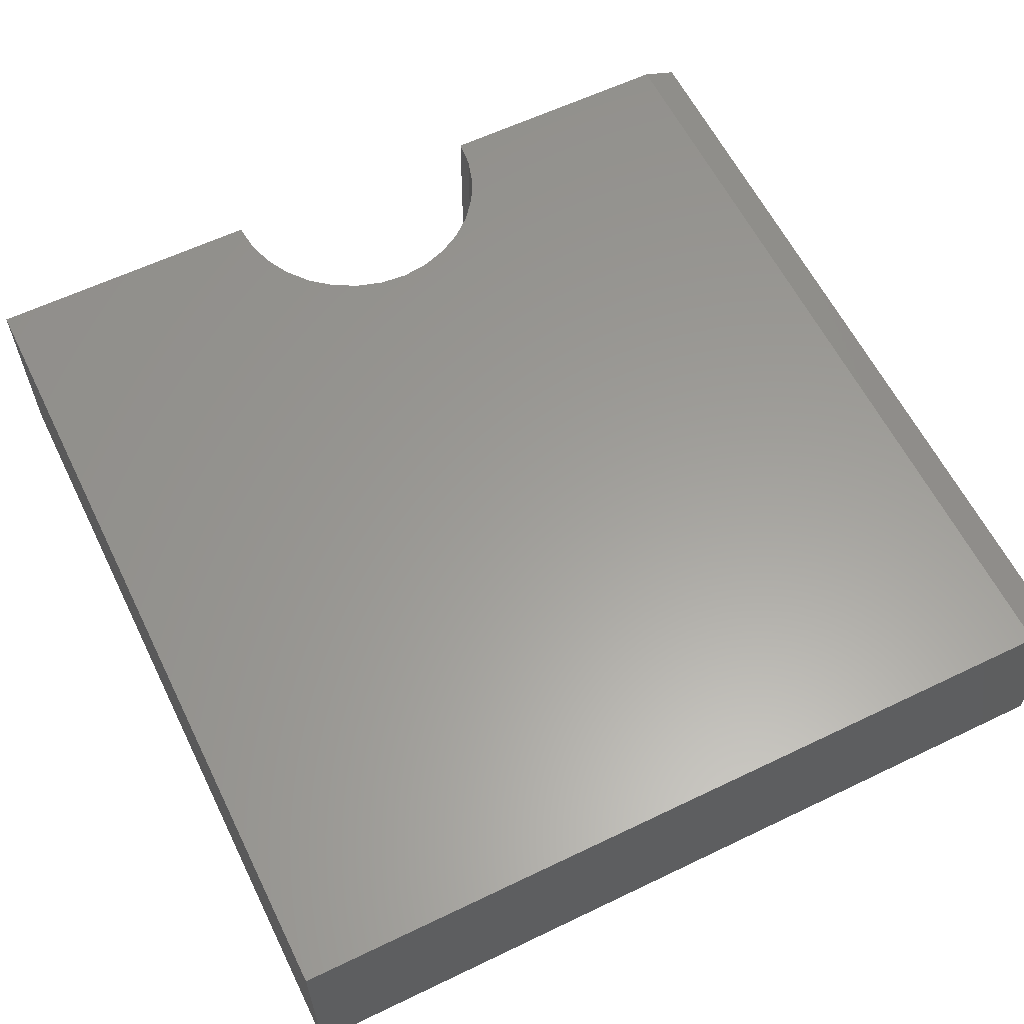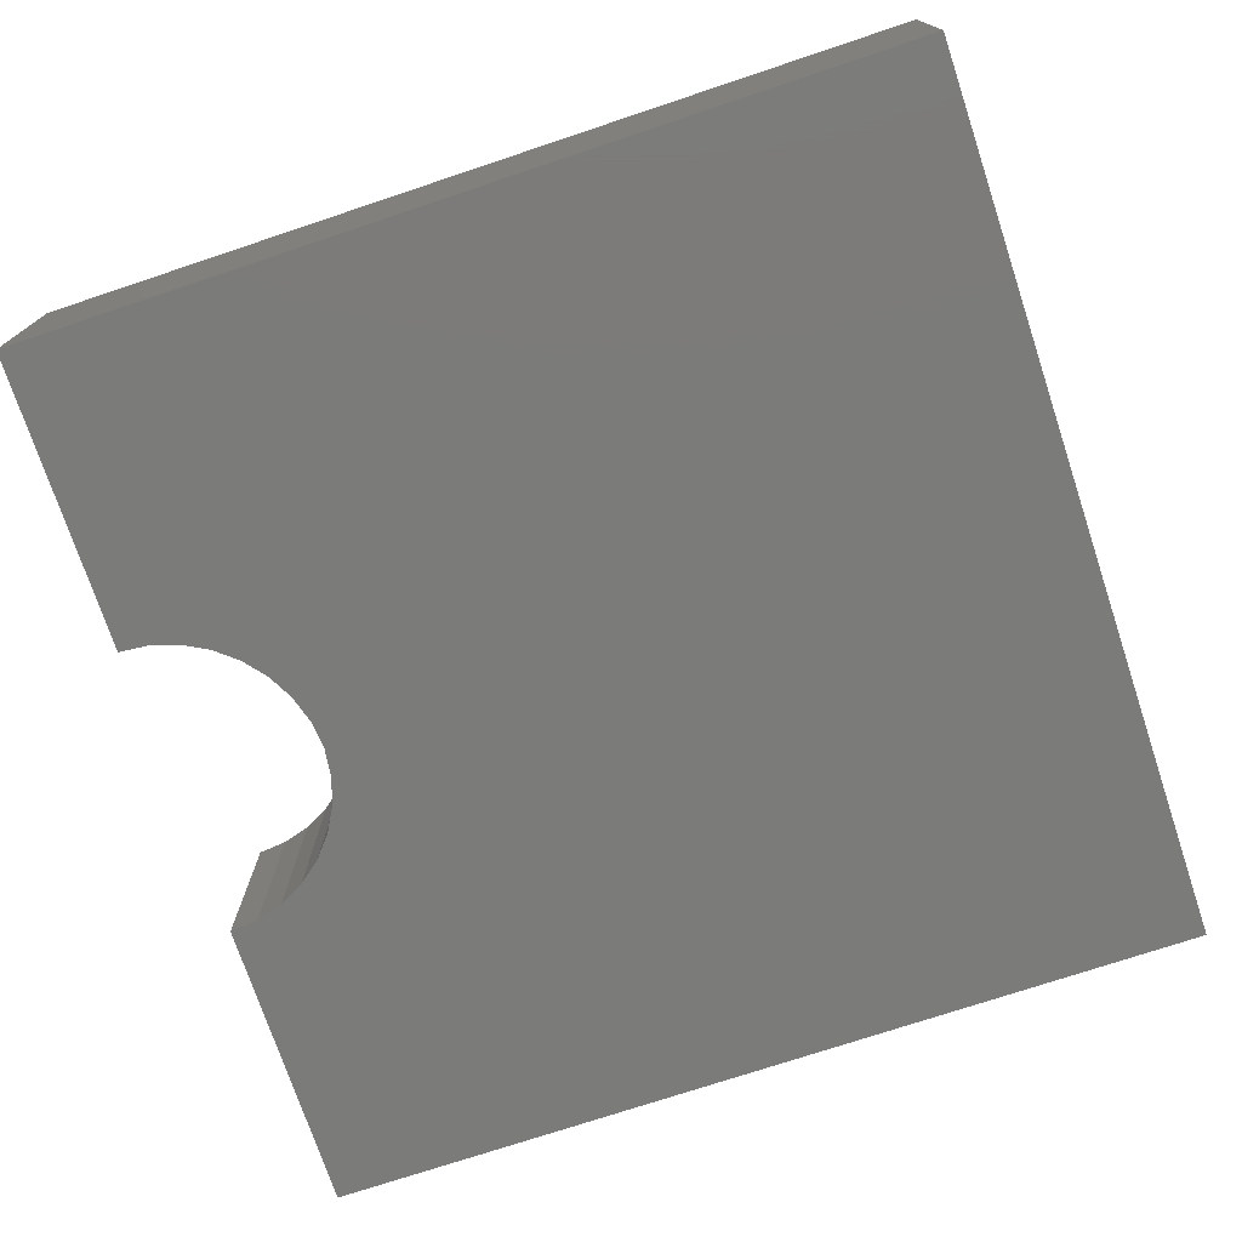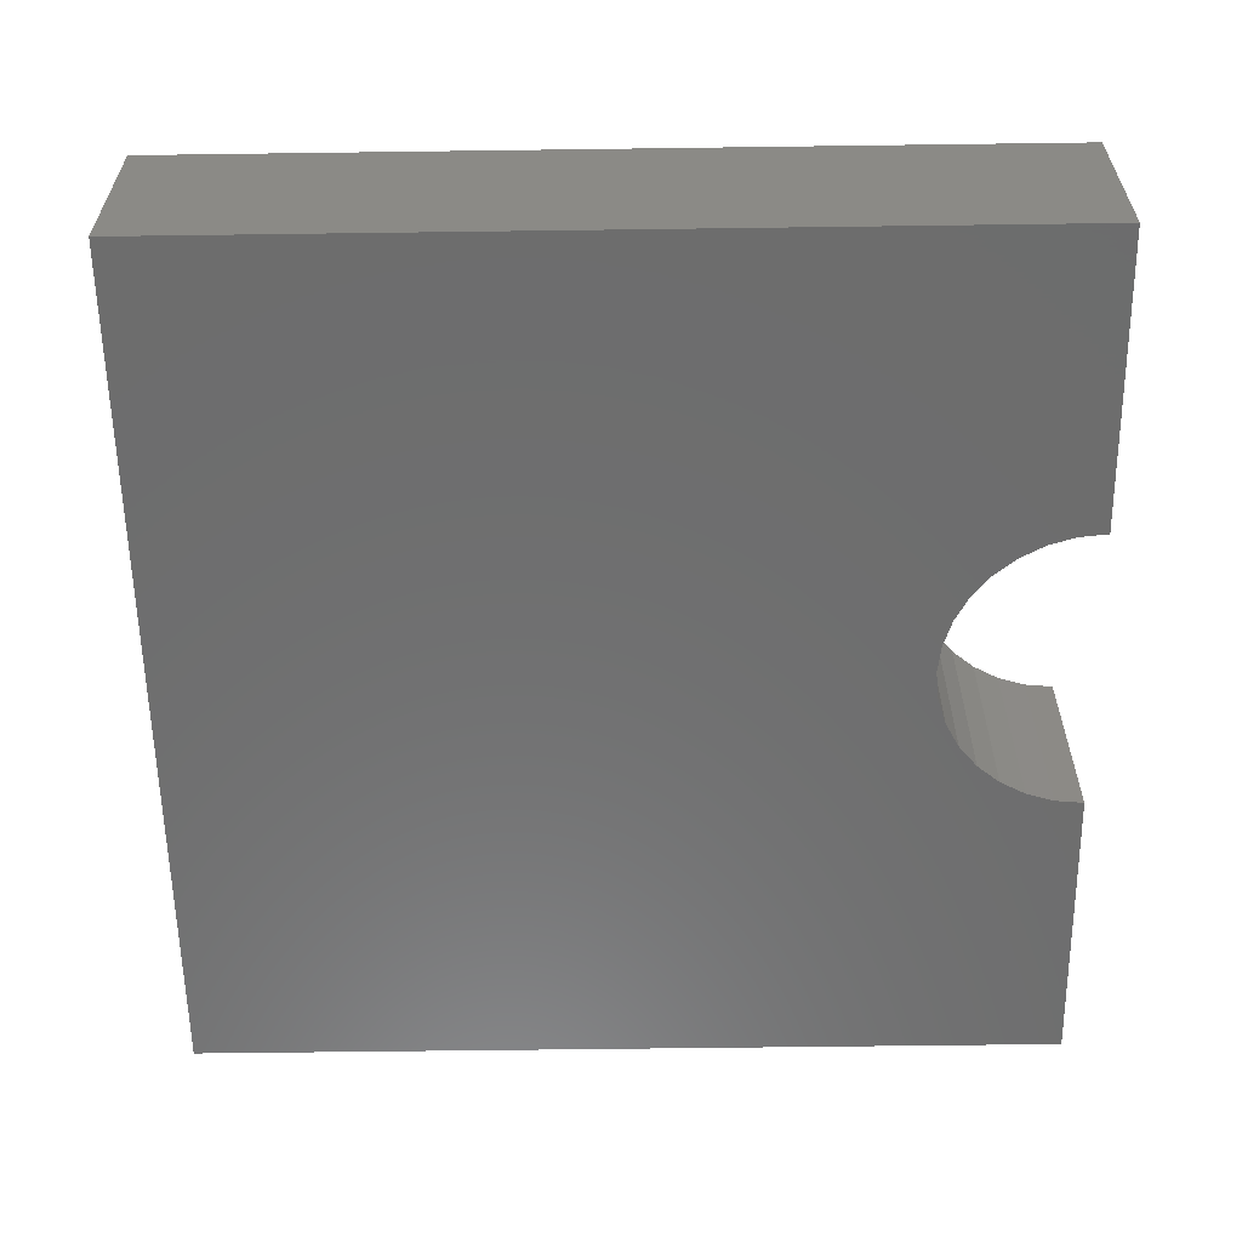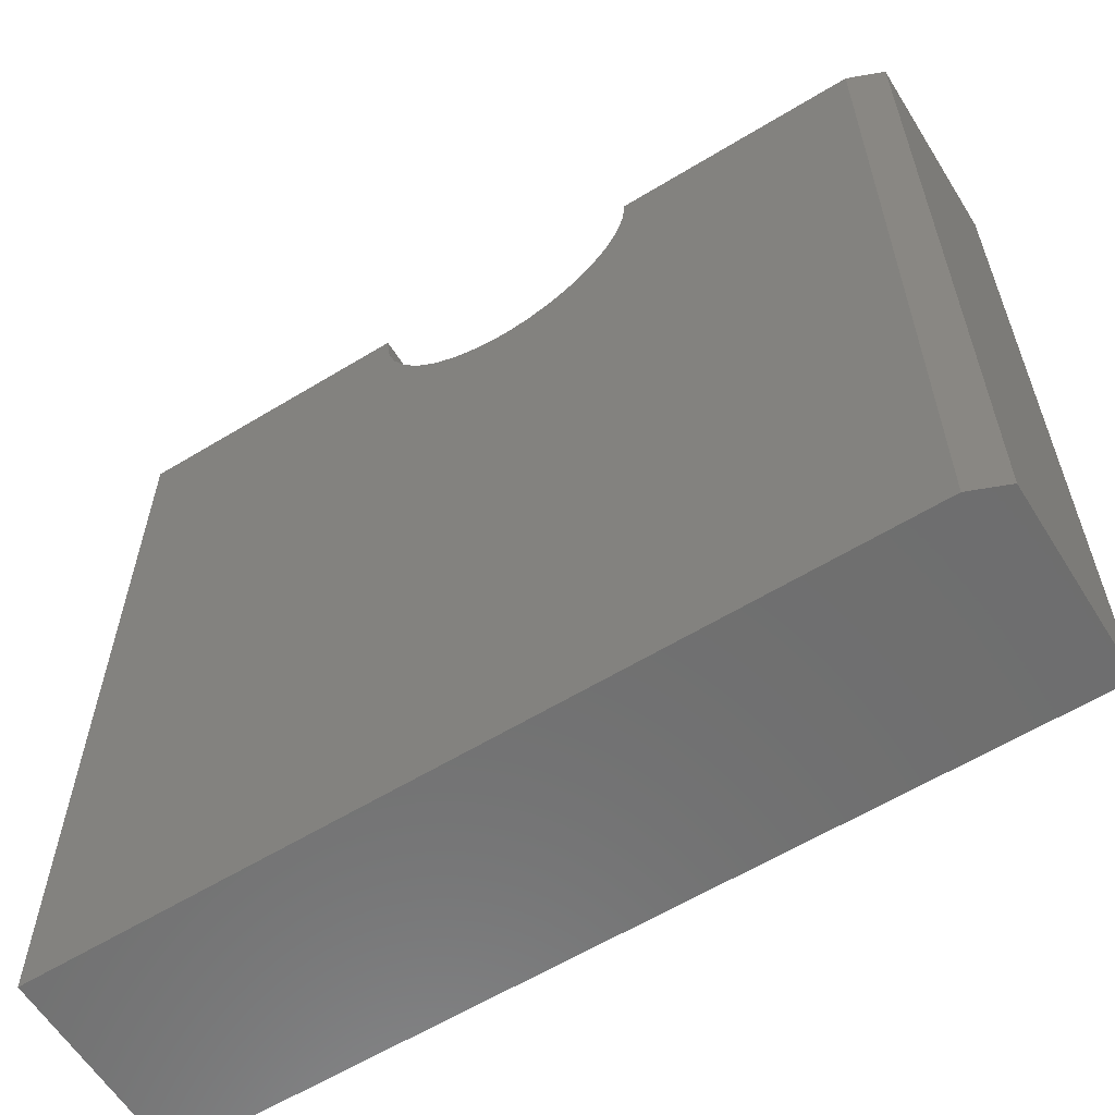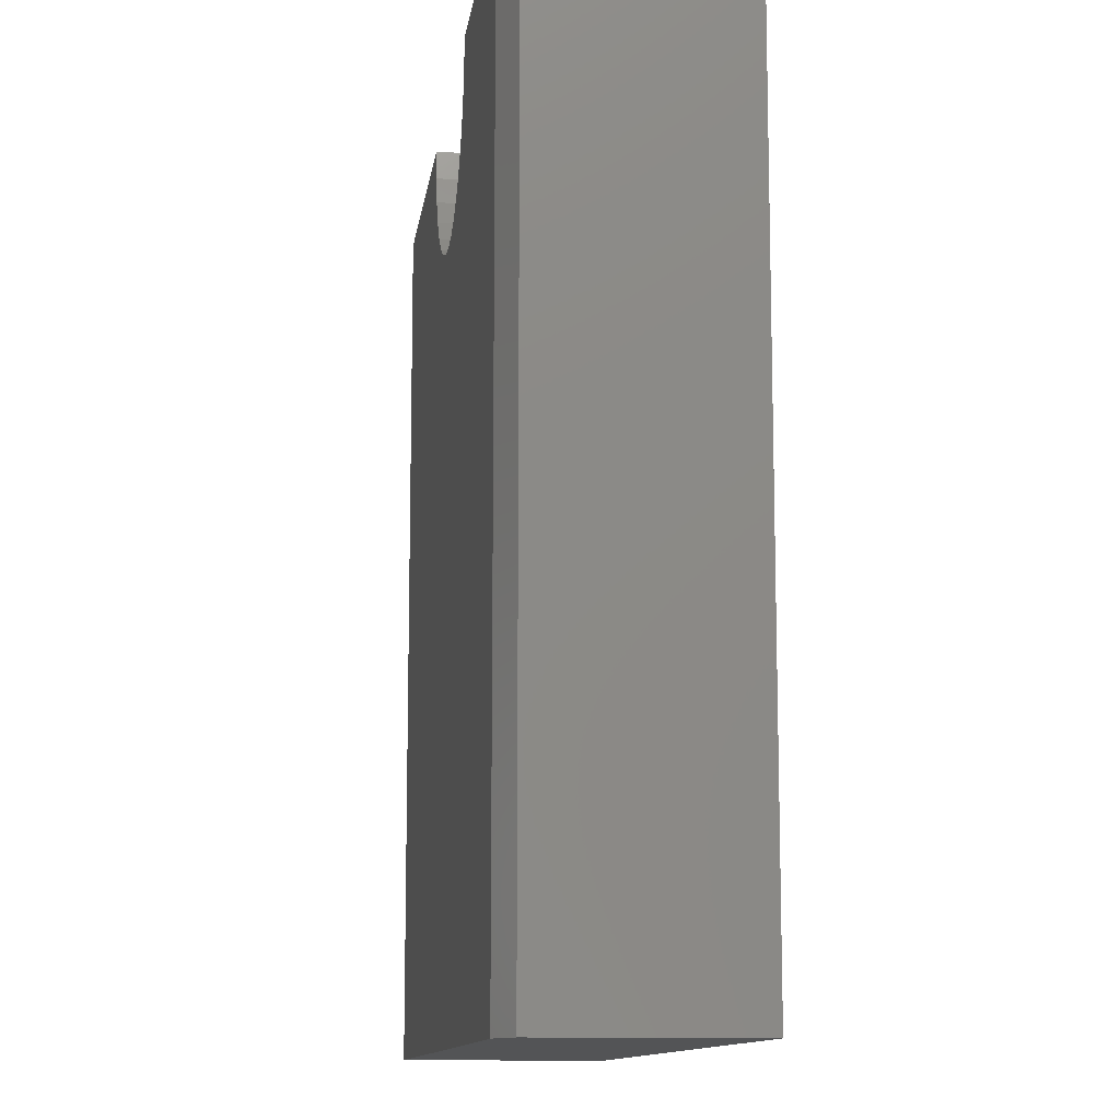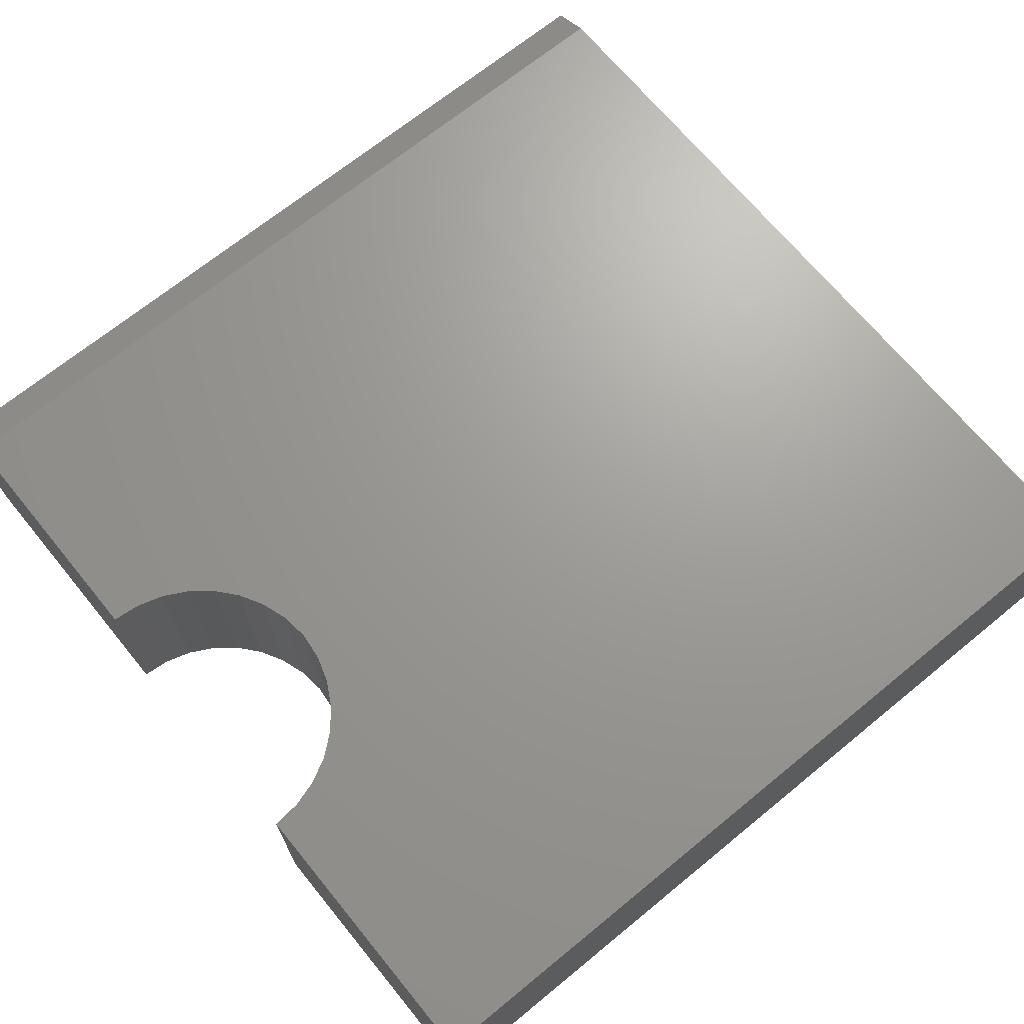
<metadata>
{"format":"stl","ext":"stl","renderer":"f3d","projection":"perspective","resolution":1024,"background":"white","views":[{"elev":60.4,"azim":153.8,"up":"+Y"},{"elev":-74.2,"azim":108.4,"up":"+Y"},{"elev":-59.4,"azim":-89.2,"up":"+Y"},{"elev":-60.5,"azim":-148.1,"up":"+Z"},{"elev":-11.6,"azim":-97.5,"up":"+Z"},{"elev":69.0,"azim":50.7,"up":"+Y"}]}
</metadata>
<code>
# stl→obj: 44 verts, 84 faces
v -0.75 -0.2188 0.6875
v -0.75 -0.01562 0.6875
v -0.75 -0.2188 -0.2344
v -0.75 -0.01562 -0.2344
v -0.4395 -0.2188 0.6875
v -0.4395 7.991e-17 0.6875
v -0.7109 2.776e-17 0.6875
v 0.1767 2.586e-17 -0.2344
v -0.7109 -2.342e-17 -0.2344
v -0.2891 8.799e-17 0.5323
v -0.2588 4.874e-17 0.5352
v -0.2296 5.085e-17 0.5441
v -0.2028 5.313e-17 0.5584
v -0.1793 5.551e-17 0.5777
v -0.16 5.789e-17 0.6012
v -0.1456 6.018e-17 0.6281
v -0.1368 6.228e-17 0.6572
v -0.1338 5.979e-17 0.6875
v 0.1767 7.703e-17 0.6875
v -0.4366 7.858e-17 0.6578
v -0.4281 7.793e-17 0.6292
v -0.4143 7.8e-17 0.6028
v -0.3957 7.877e-17 0.5794
v -0.373 8.022e-17 0.5601
v -0.347 8.229e-17 0.5455
v -0.3187 8.492e-17 0.5361
v 0.1767 -0.2188 -0.2344
v 0.1767 -0.2188 0.6875
v -0.16 -0.2188 0.6012
v -0.1456 -0.2188 0.6281
v -0.1368 -0.2188 0.6572
v -0.1338 -0.2188 0.6875
v -0.1793 -0.2188 0.5777
v -0.2028 -0.2188 0.5584
v -0.2296 -0.2188 0.5441
v -0.2588 -0.2188 0.5352
v -0.2891 -0.2188 0.5323
v -0.3187 -0.2188 0.5361
v -0.347 -0.2188 0.5455
v -0.373 -0.2188 0.5601
v -0.3957 -0.2188 0.5794
v -0.4143 -0.2188 0.6028
v -0.4281 -0.2188 0.6292
v -0.4366 -0.2188 0.6578
f 1 2 3
f 3 2 4
f 5 6 1
f 1 6 7
f 1 7 2
f 8 9 10
f 8 10 11
f 8 11 12
f 8 12 13
f 8 13 14
f 8 14 15
f 8 15 16
f 8 16 17
f 8 17 18
f 8 18 19
f 9 7 6
f 9 6 20
f 9 20 21
f 9 21 22
f 9 22 23
f 9 23 24
f 9 24 25
f 9 25 26
f 9 26 10
f 8 27 9
f 9 27 3
f 9 3 4
f 2 7 4
f 4 7 9
f 27 8 28
f 28 8 19
f 14 29 15
f 15 29 30
f 15 30 16
f 16 30 31
f 16 31 17
f 17 31 32
f 17 32 18
f 29 14 33
f 33 14 13
f 33 13 34
f 34 13 12
f 34 12 35
f 35 12 11
f 35 11 36
f 36 11 10
f 36 10 37
f 27 28 32
f 27 32 31
f 27 31 30
f 27 30 29
f 27 29 33
f 27 33 34
f 27 34 35
f 27 35 36
f 27 36 37
f 27 37 3
f 3 37 38
f 3 38 39
f 3 39 40
f 3 40 41
f 3 41 42
f 3 42 43
f 3 43 44
f 3 44 5
f 3 5 1
f 23 40 24
f 24 40 39
f 24 39 25
f 25 39 38
f 25 38 26
f 26 38 37
f 26 37 10
f 40 23 41
f 41 23 22
f 41 22 42
f 42 22 21
f 42 21 43
f 43 21 20
f 43 20 44
f 44 20 6
f 44 6 5
f 28 19 32
f 32 19 18

</code>
